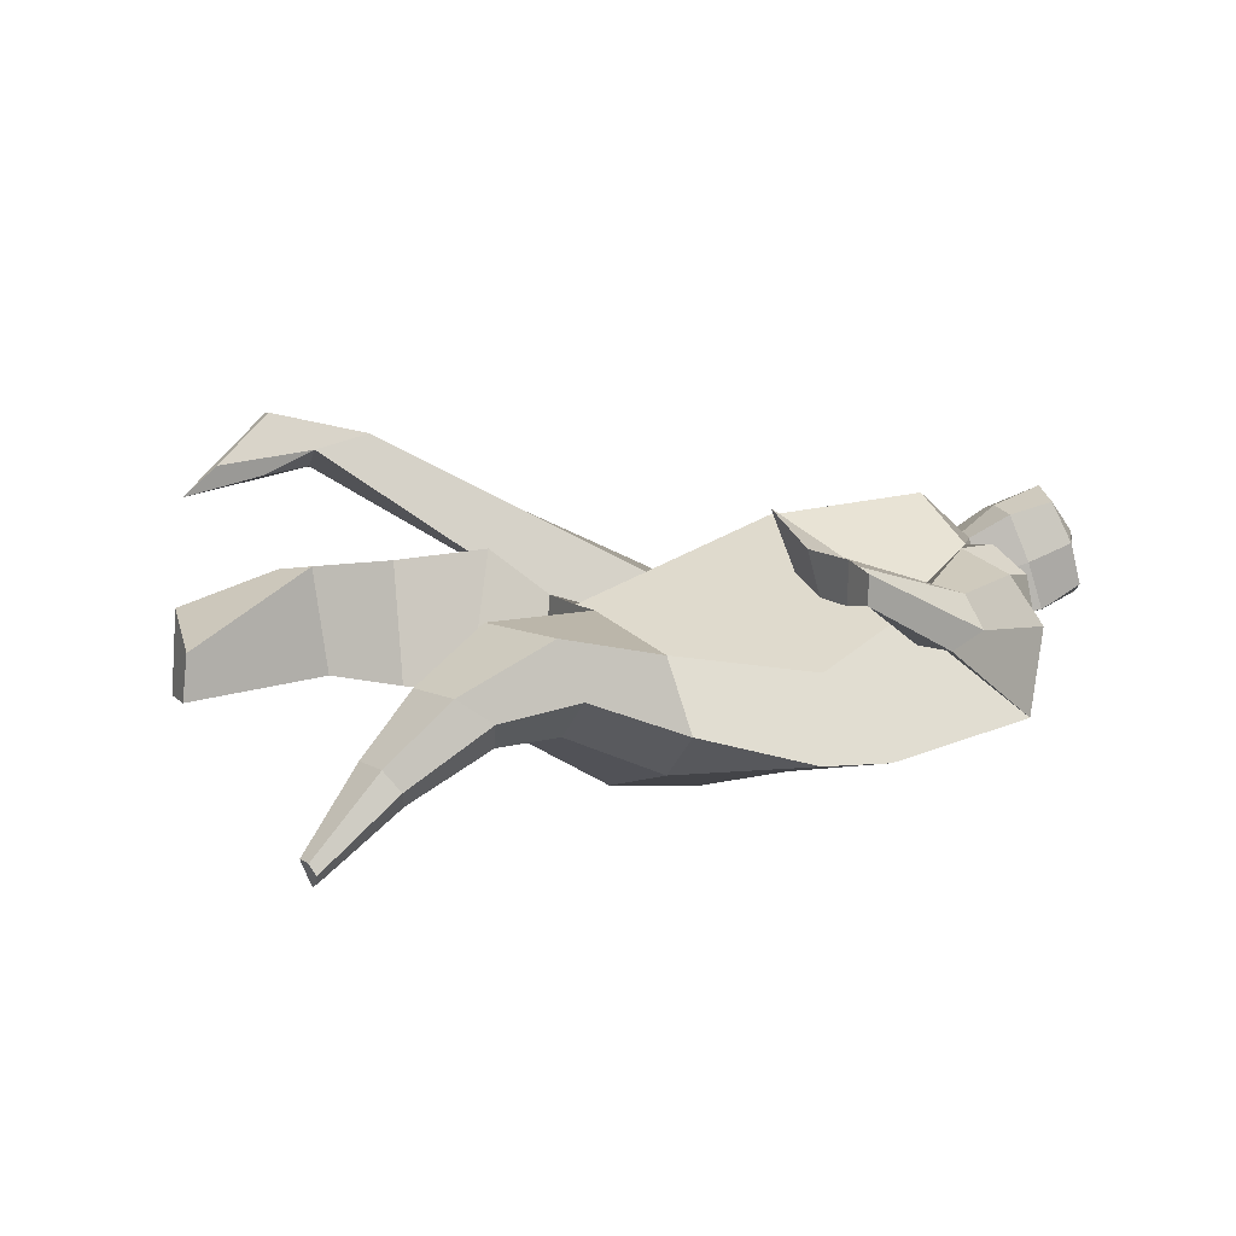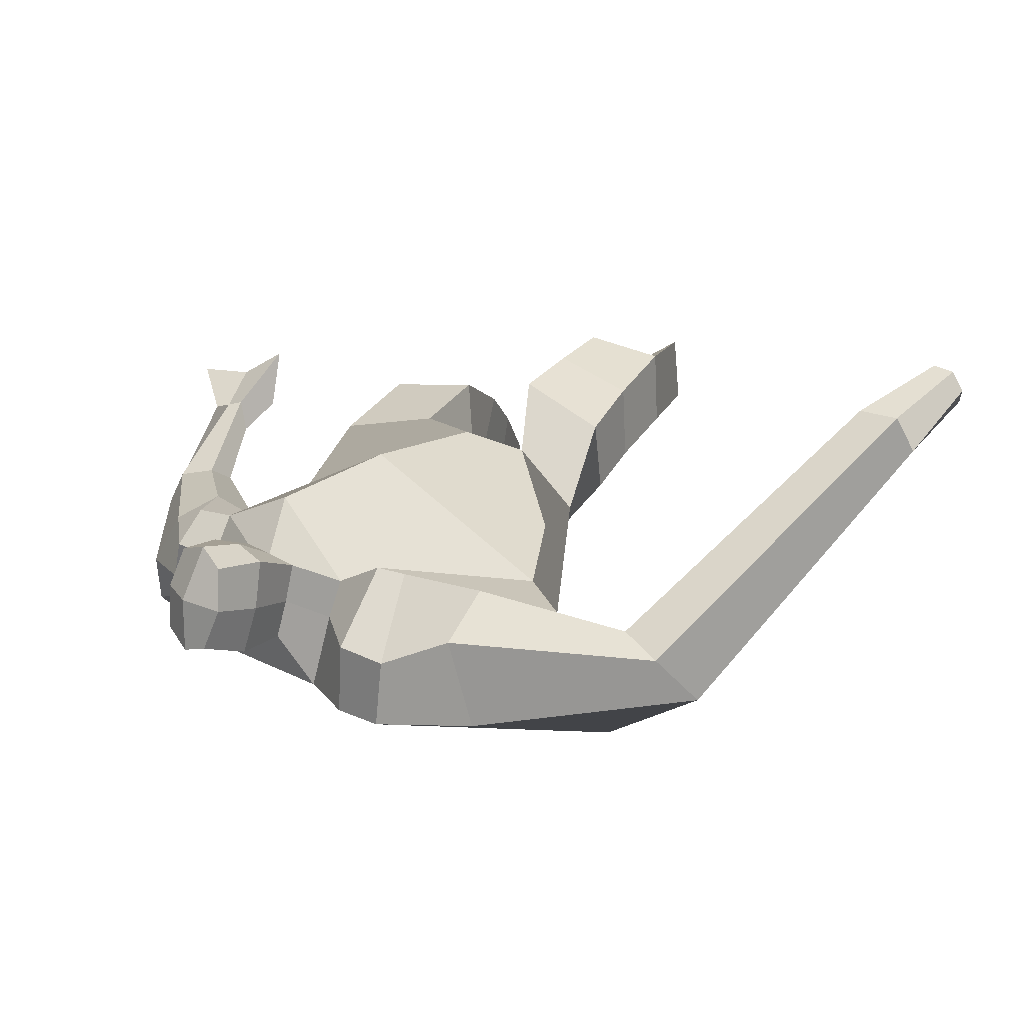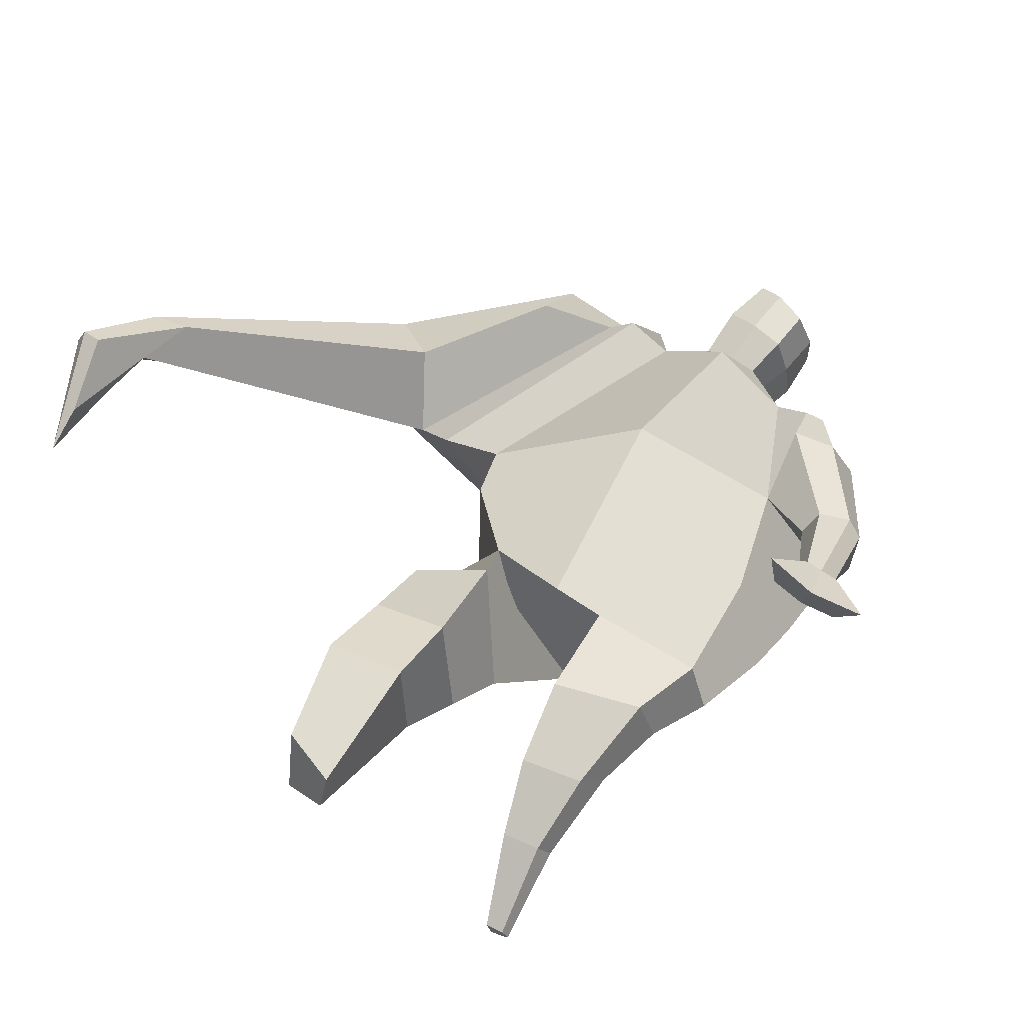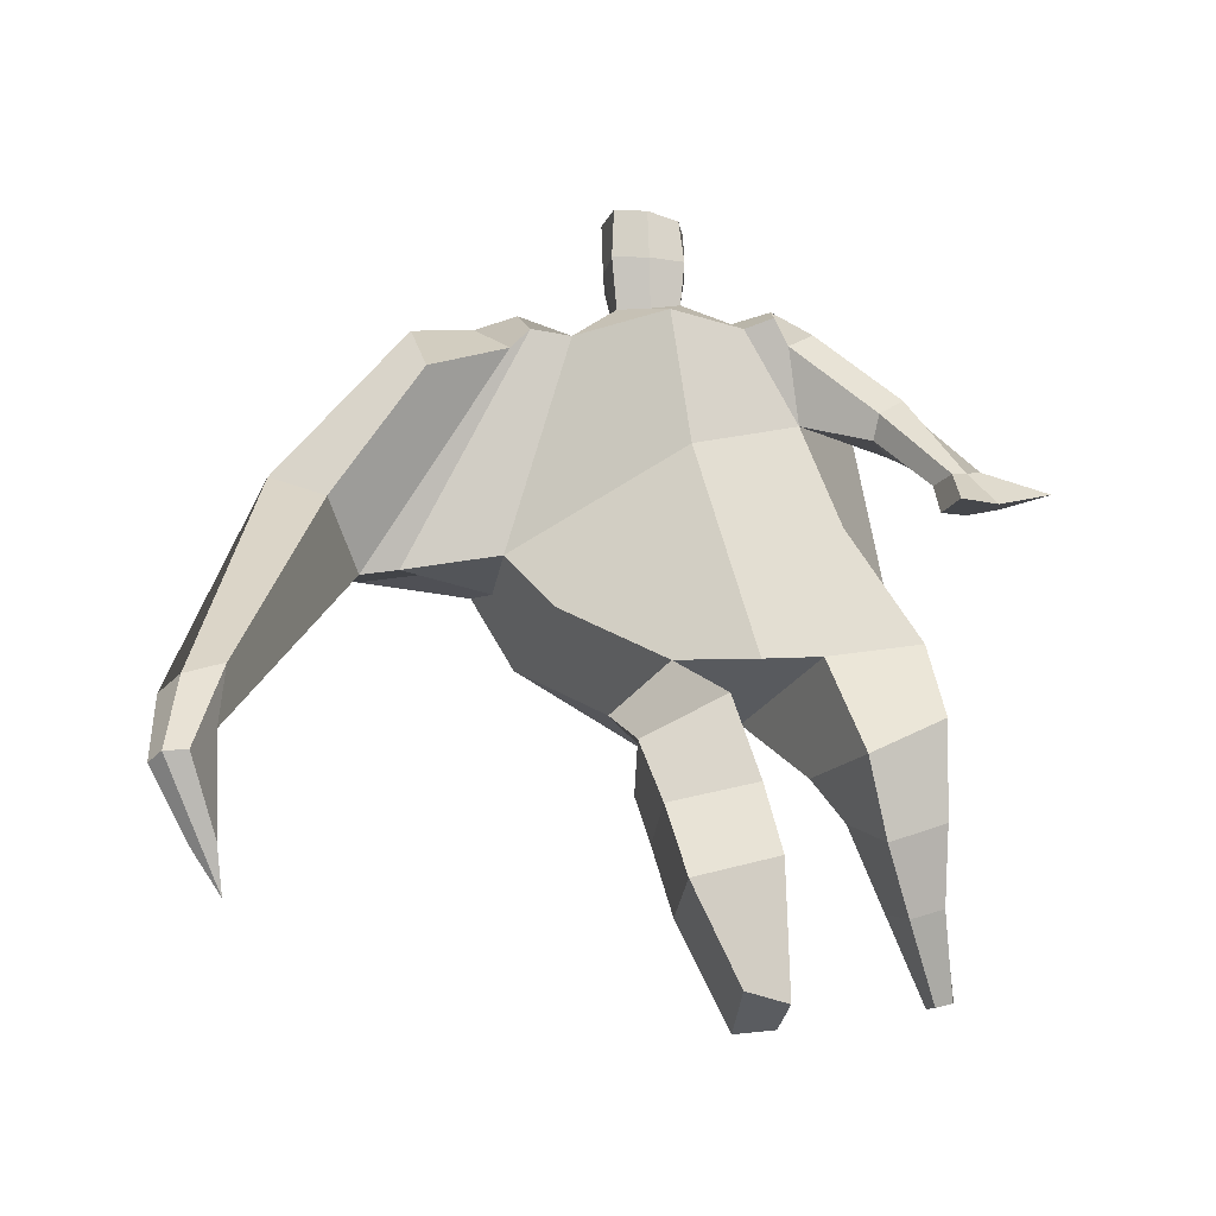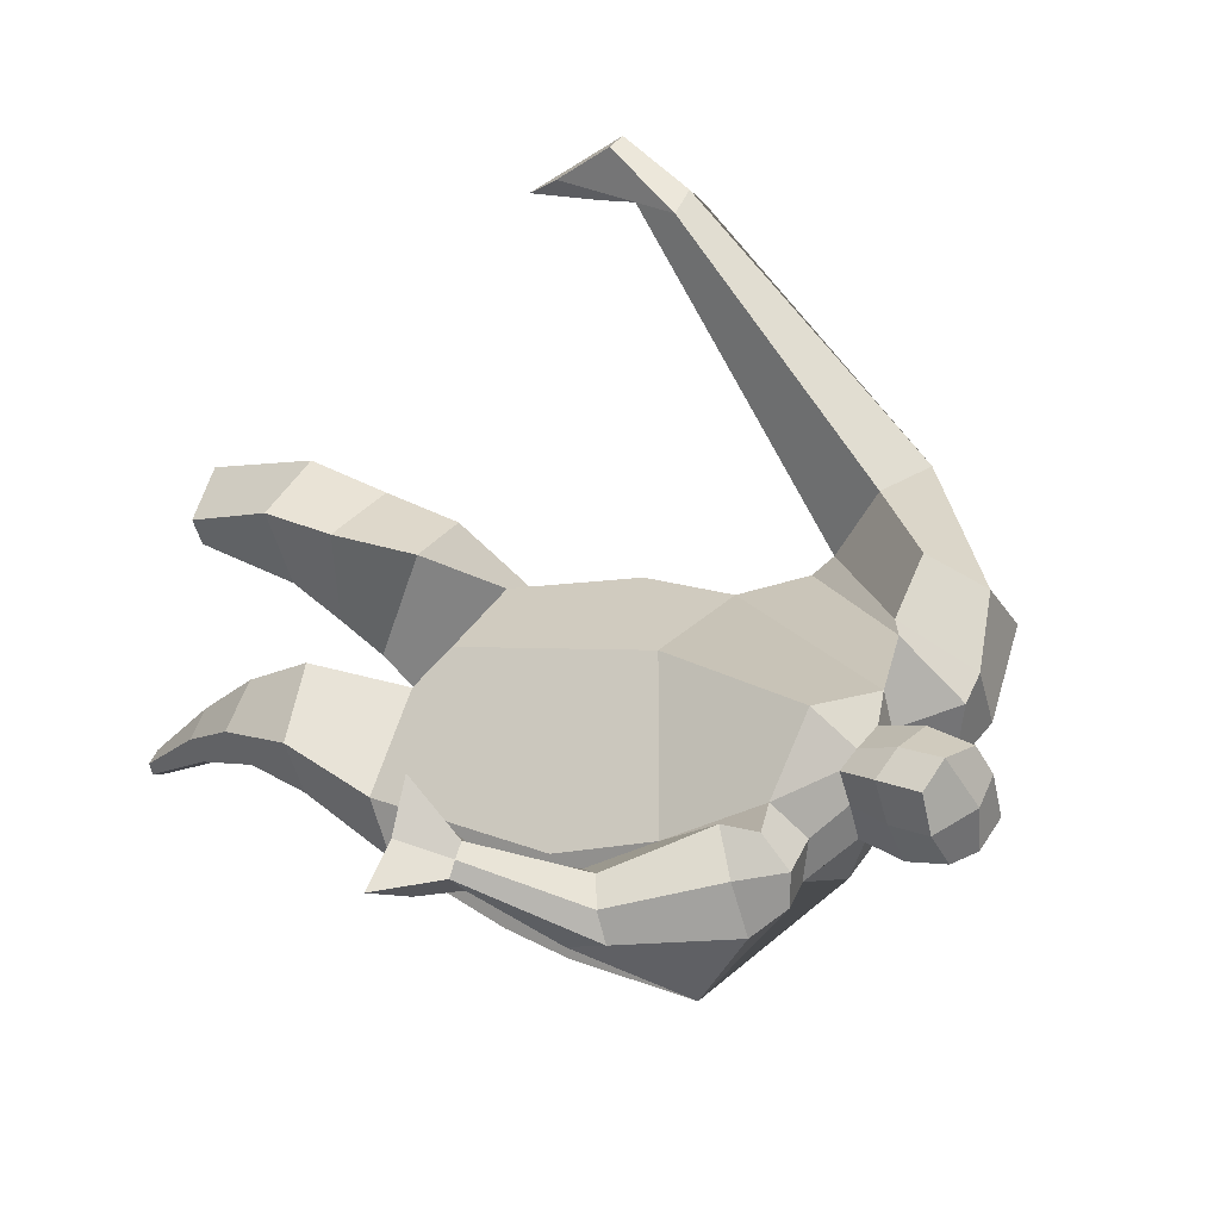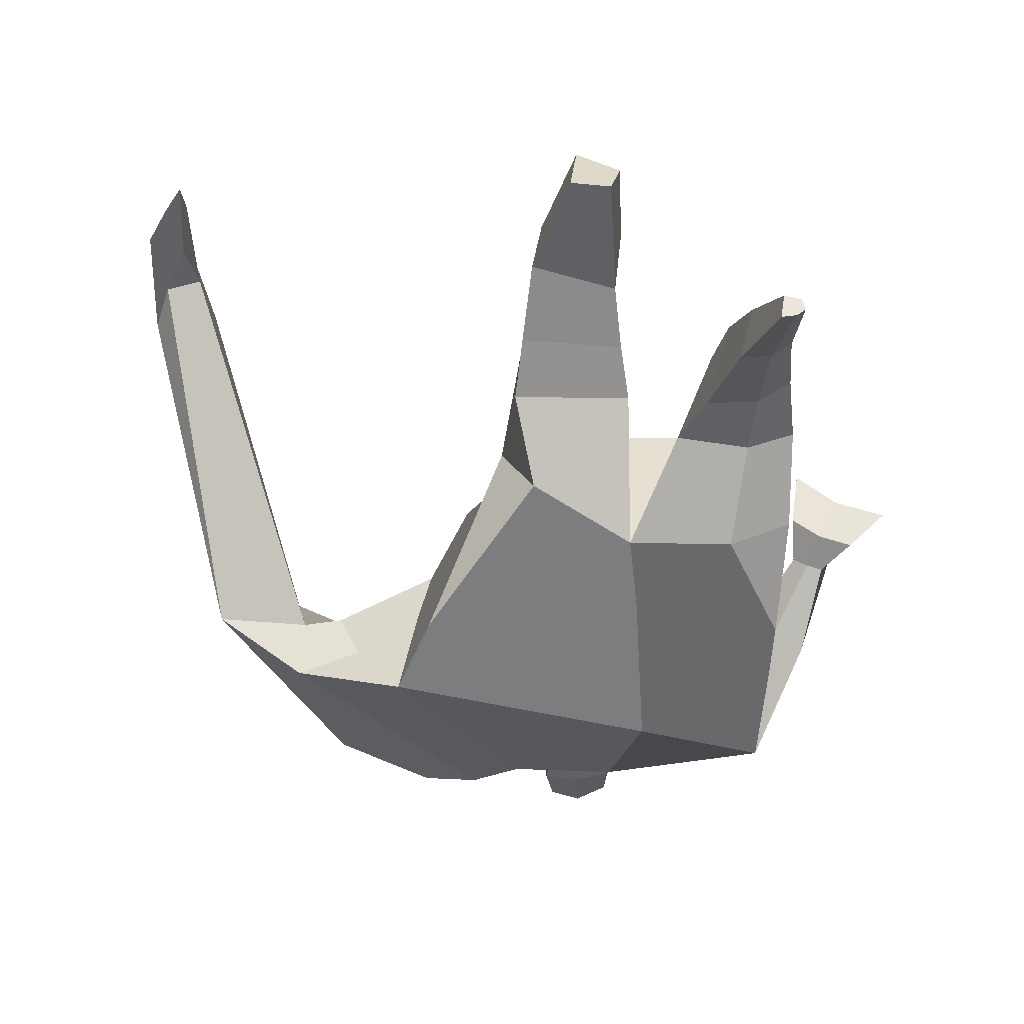
<metadata>
{"format":"obj","ext":"obj","renderer":"f3d","projection":"perspective","resolution":1024,"background":"white","views":[{"elev":1.8,"azim":65.7,"up":"+Z"},{"elev":32.5,"azim":-147.4,"up":"+Z"},{"elev":38.8,"azim":34.5,"up":"+Z"},{"elev":53.8,"azim":-11.6,"up":"+Z"},{"elev":46.3,"azim":118.8,"up":"+Z"},{"elev":-57.8,"azim":-4.9,"up":"+Z"}]}
</metadata>
<code>
o monstruo_grande
v 0.3262 2.045 0.169
v 0.5235 1.175 0.06949
v -0.72 1.764 0.1032
v -0.2983 1.174 0.2195
v 0.5778 2.312 -0.13
v 0.5447 1.645 -0.2503
v -0.8155 1.947 -0.3495
v -0.7234 1.645 -0.379
v -0.3626 2.427 0.3533
v 0.1965 2.326 0.3712
v -0.5043 2.403 0.4455
v -1.186 2.003 -0.231
v -0.3263 2.56 -0.01523
v 0.2136 2.455 0.1053
v -1.05 1.884 -0.04312
v -0.4887 2.632 -0.01385
v -0.8621 2.323 0.4374
v -1.501 1.953 0.008595
v -1.246 2.016 0.235
v -1.015 2.607 0.1226
v -0.6755 2.676 0.03311
v -0.5809 2.357 0.421
v -1.182 1.904 -0.06038
v -1.874 0.7577 0.7611
v -1.752 0.7402 0.8183
v -1.722 0.5494 0.633
v -1.796 0.5601 0.5981
v 0.3261 2.234 0.3591
v 0.4868 2.417 0.1303
v 0.3057 2.354 0.3717
v 0.3442 2.477 0.1466
v 0.5417 1.912 0.199
v 0.7241 1.959 0.07411
v 0.5748 1.976 0.2545
v 0.7002 2.078 0.1306
v 0.6669 1.653 0.2461
v 0.7715 1.663 0.2043
v 0.7107 1.621 0.3366
v 0.816 1.641 0.293
v 0.6459 1.506 0.2953
v 0.865 1.546 0.2086
v 0.6679 1.419 0.4708
v 0.9964 1.478 0.3332
v -0.2007 2.48 0.3886
v 0.01 2.456 0.3888
v -0.1824 2.563 0.135
v 0.01863 2.538 0.1398
v -0.1453 2.794 0.5314
v 0.06065 2.726 0.5021
v -0.147 2.901 0.2743
v 0.05749 2.833 0.2437
v -0.5029 1.148 0.01298
v -0.3894 1.134 -0.2007
v -0.03886 1.256 -0.3381
v -0.7619 1.787 -0.1285
v 0.5437 1.245 -0.156
v 0.3253 1.269 -0.2793
v 0.0126 1.508 -0.3462
v -0.02184 1.139 0.1959
v 0.4144 2.123 0.06561
v -0.3434 2.474 0.2243
v -0.5104 2.635 0.2599
v -0.9732 1.94 -0.163
v 0.1803 2.449 0.2634
v -0.8822 2.543 0.3677
v -1.423 2.121 0.2469
v -0.6623 2.618 0.2416
v -1.827 0.7501 0.8193
v -1.734 0.4321 0.5247
v 0.4376 2.331 0.2821
v 0.3252 2.462 0.2794
v 0.6028 1.919 0.08773
v 0.6723 2.032 0.2332
v 0.7194 1.662 0.2244
v 0.7632 1.63 0.3146
v 0.7455 1.529 0.2291
v 0.8139 1.455 0.3608
v -0.1936 2.52 0.2602
v 0.0122 2.499 0.2633
v -0.1773 2.849 0.4041
v 0.09066 2.778 0.3725
v -1.62 1.059 0.7471
v -1.676 0.8808 0.69
v -1.831 1.06 0.652
v -1.79 0.8973 0.6361
v -1.729 0.717 0.6021
v -1.752 1.045 0.7513
v -0.09728 1.813 0.4586
v 0.1107 2.141 -0.2634
v 0.03402 2.527 -0.03874
v -0.05652 2.321 0.5298
v -0.08553 2.549 0.1353
v -0.08977 2.464 0.388
v -0.04533 2.882 0.2197
v -0.04213 2.744 0.5552
v -0.03961 2.865 0.4099
v 0.05051 2.696 0.1658
v 0.04961 2.579 0.4607
v -0.1865 2.63 0.4834
v -0.1876 2.748 0.1849
v -0.2039 2.691 0.3355
v 0.06528 2.638 0.3127
v -0.06941 2.73 0.1544
v -0.06685 2.595 0.4925
v 0.4066 1.725 0.004449
v -0.6042 1.494 0.1535
v 0.551 1.869 -0.2479
v 0.1728 1.115 0.1844
v -0.1959 0.02833 0.06748
v -0.3402 0.03565 0.19
v -0.3663 0.03199 -0.06021
v -0.2311 0.02699 -0.07502
v 0.3925 0.1955 -0.4662
v 0.3222 0.228 -0.5383
v 0.4034 0.2134 -0.4999
v 0.3729 0.224 -0.5255
v 0.3332 0.1894 -0.4604
v 0.09636 0.909 -0.1766
v 0.1753 0.7444 -0.2108
v 0.242 0.4839 -0.3515
v 0.2781 0.3744 -0.2108
v 0.2388 0.5443 -0.01989
v 0.2212 0.7601 0.1557
v 0.3997 0.3969 -0.2267
v 0.4436 0.5862 -0.03932
v 0.5025 0.8605 0.1198
v 0.3496 0.9381 -0.1592
v 0.355 0.737 -0.1825
v 0.3489 0.4778 -0.3326
v 0.4162 0.4492 -0.2885
v 0.469 0.6943 -0.1101
v 0.5204 0.9318 -0.0533
v -0.1757 0.9285 0.3585
v -0.1484 0.625 0.3258
v -0.1428 0.3787 0.3094
v -0.4278 0.3662 0.2979
v -0.4396 0.6431 0.2717
v -0.4633 0.8991 0.2379
v -0.4609 0.393 0.02985
v -0.4703 0.6664 0.004808
v -0.4776 0.8722 -0.03696
v -0.08104 0.832 -0.05937
v -0.1269 0.6455 -0.03557
v -0.1693 0.4372 -0.002805
f 89 7 13 90
f 8 7 89 58 54 53
f 6 56 57
f 3 106 4 59 88
f 6 107 5 60 1 105 2 56
f 61 13 16 62
f 5 14 31 29
f 88 1 10 91
f 67 21 20 65
f 13 7 12 16
f 3 9 11 15
f 55 3 15 63
f 66 19 17 65
f 23 22 17 19
f 83 82 25 26
f 15 11 22 23
f 62 16 21 67
f 69 26 25 68
f 87 84 24 68
f 86 83 26 69
f 84 85 27 24
f 70 29 31 71
f 70 28 34 73
f 10 1 28 30
f 64 10 30 71
f 34 32 36 38
f 60 5 33 72
f 5 29 35 33
f 28 1 32 34
f 37 39 43 41
f 73 34 38 75
f 33 35 39 37
f 72 33 37 74
f 76 41 43 77
f 74 37 41 76
f 38 36 40 42
f 75 38 42 77
f 102 97 51 81
f 91 10 45 93
f 90 13 46 92
f 61 9 44 78
f 64 14 47 79
f 96 94 50 80
f 101 99 48 80
f 104 98 49 95
f 103 100 50 94
f 8 53 52
f 8 52 4 106 3 55 7
f 54 58 89 5 107 6 57
f 100 101 80 50
f 95 96 80 48
f 10 64 79 45
f 13 61 78 46
f 98 102 81 49
f 39 75 77 43
f 36 74 76 40
f 40 76 77 42
f 32 72 74 36
f 35 73 75 39
f 1 60 72 32
f 14 64 71 31
f 29 70 73 35
f 28 70 71 30
f 85 86 69 27
f 82 87 68 25
f 27 69 68 24
f 11 62 67 22
f 18 66 65 20
f 7 55 63 12
f 22 67 65 17
f 9 61 62 11
f 19 66 87 82
f 12 18 20 21 16
f 66 18 84 87
f 23 19 82 83
f 49 81 96 95
f 97 103 94 51
f 99 104 95 48
f 81 51 94 96
f 14 90 92 47
f 9 91 93 44
f 3 88 91 9
f 5 89 90 14
f 44 93 104 99
f 47 92 103 97
f 45 79 102 98
f 46 78 101 100
f 92 46 100 103
f 93 45 98 104
f 78 44 99 101
f 79 47 97 102
f 59 4 52 53 54 108
f 136 110 109 135
f 121 120 114 117
f 139 111 110 136
f 135 109 112 144
f 144 112 111 139
f 111 112 109 110
f 117 114 116 115 113
f 124 121 117 113
f 120 129 116 114
f 130 124 113 115
f 129 130 115 116
f 57 56 132 127
f 127 132 131 128
f 128 131 130 129
f 56 2 126 132
f 132 126 125 131
f 131 125 124 130
f 54 57 127 118
f 118 127 128 119
f 119 128 129 120
f 2 108 123 126
f 126 123 122 125
f 125 122 121 124
f 108 54 118 123
f 123 118 119 122
f 122 119 120 121
f 54 142 141 53
f 142 143 140 141
f 143 144 139 140
f 4 133 142 54
f 133 134 143 142
f 134 135 144 143
f 53 141 138 52
f 141 140 137 138
f 140 139 136 137
f 52 138 133 4
f 138 137 134 133
f 137 136 135 134
f 105 1 88 59 108 2
f 86 85 83
f 83 85 18 23
f 63 15 23 18 12
f 84 18 85
l 52 106

</code>
